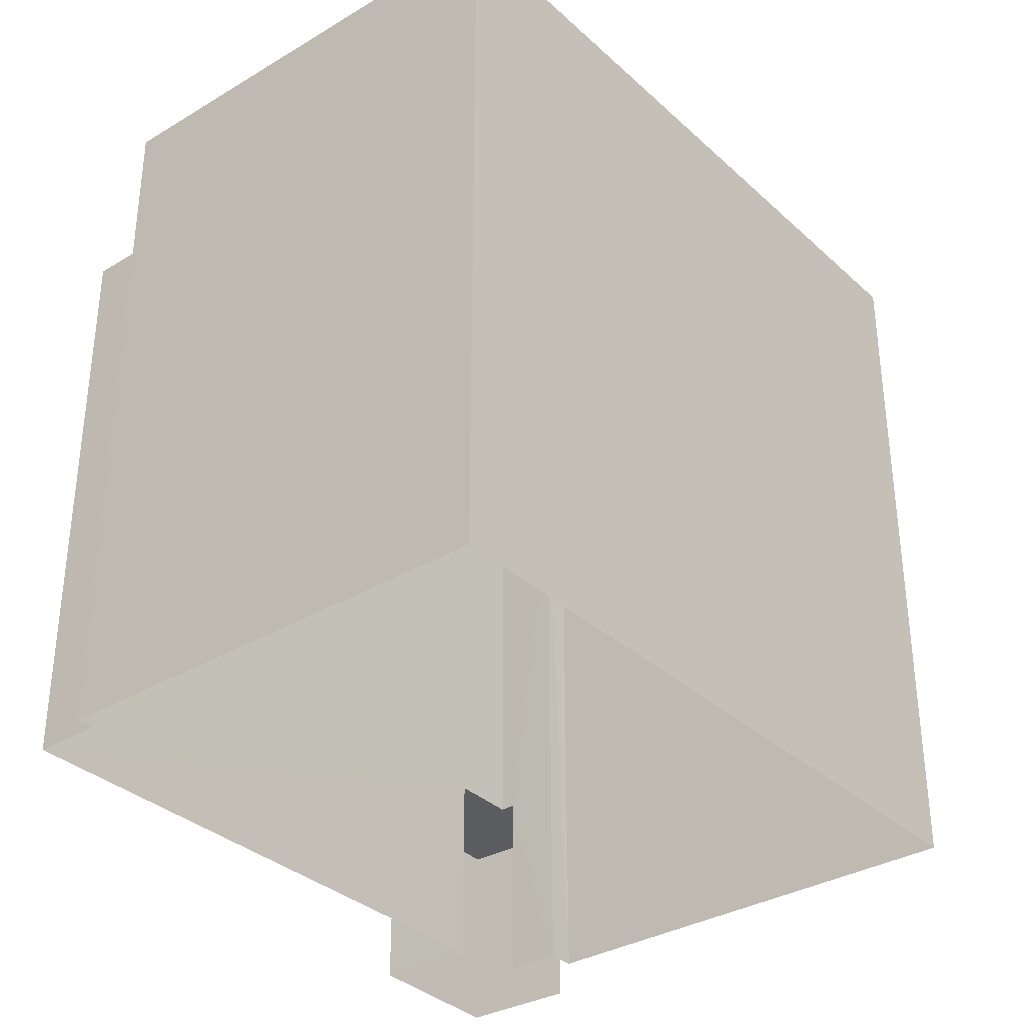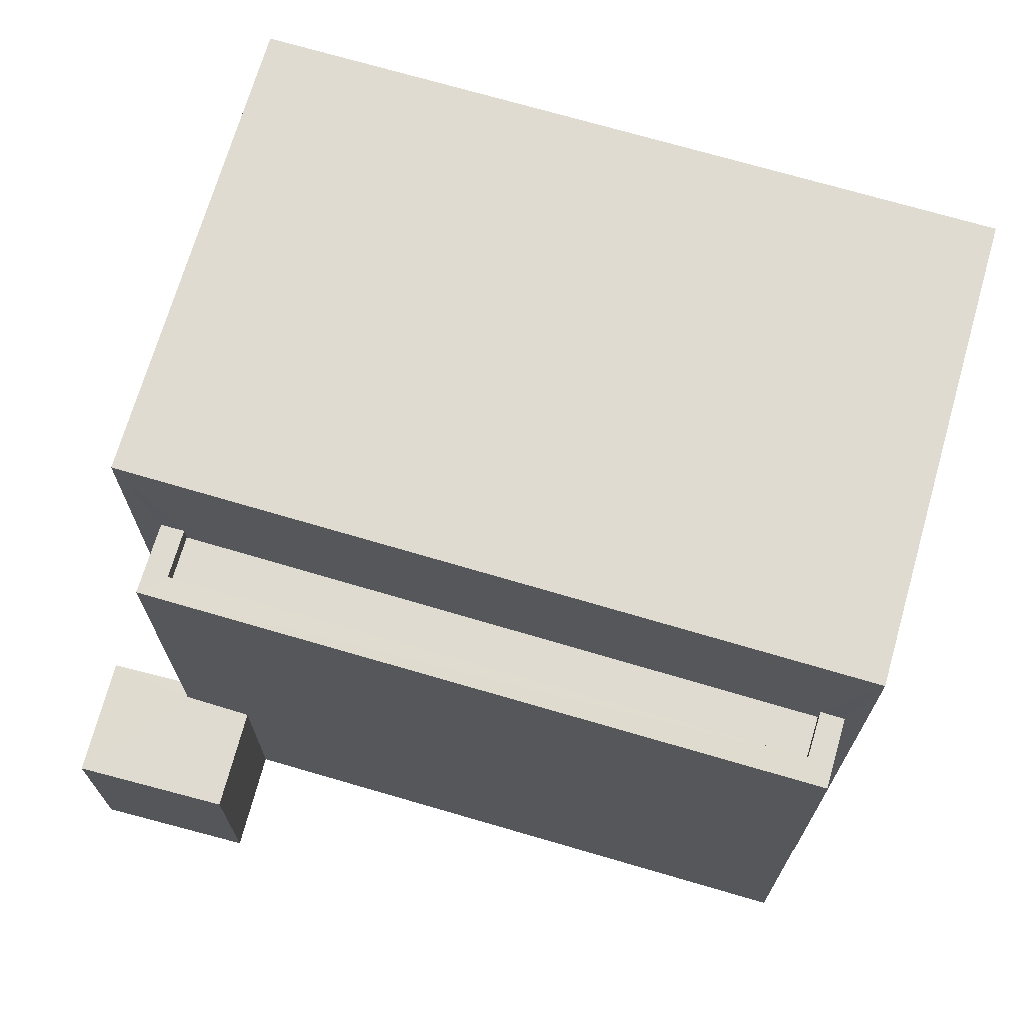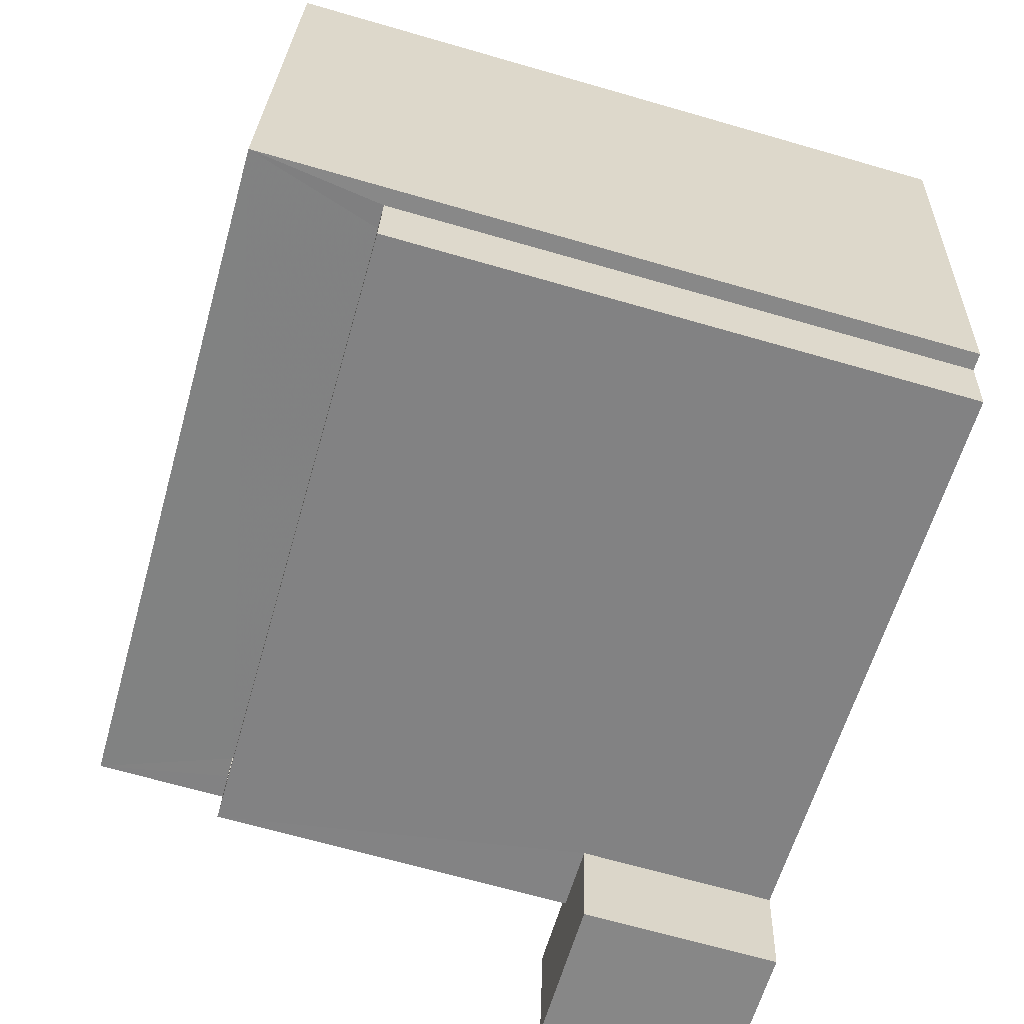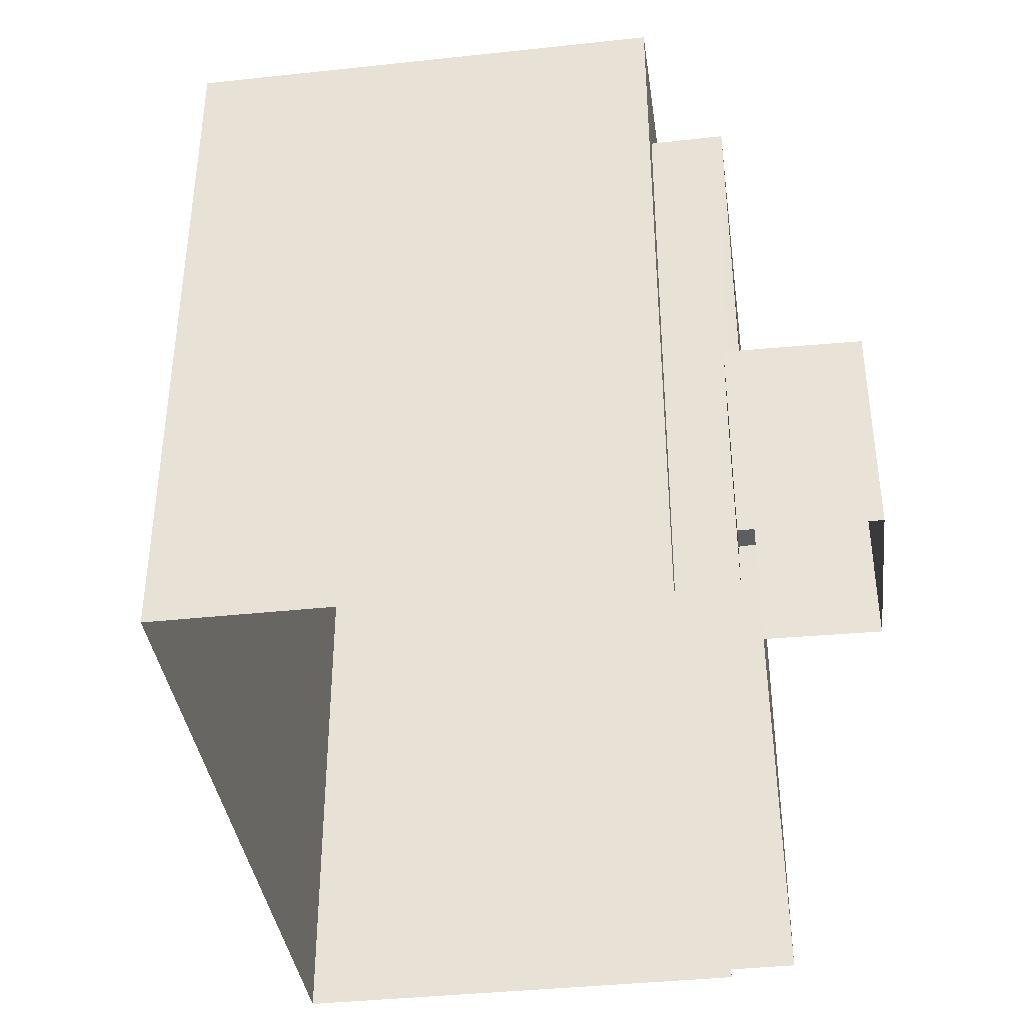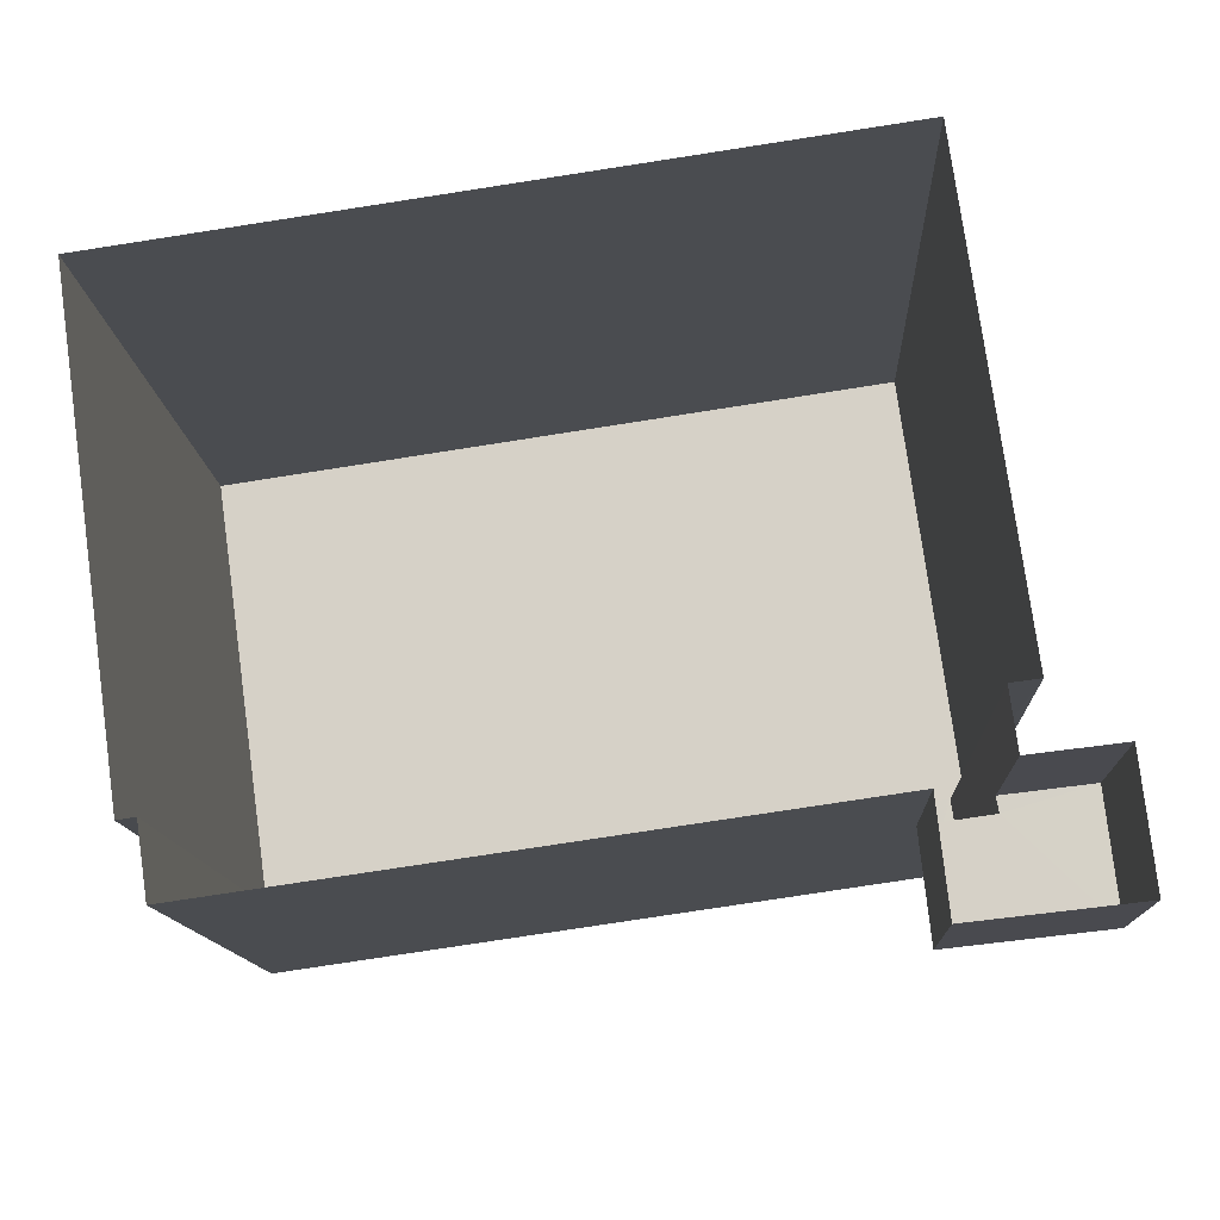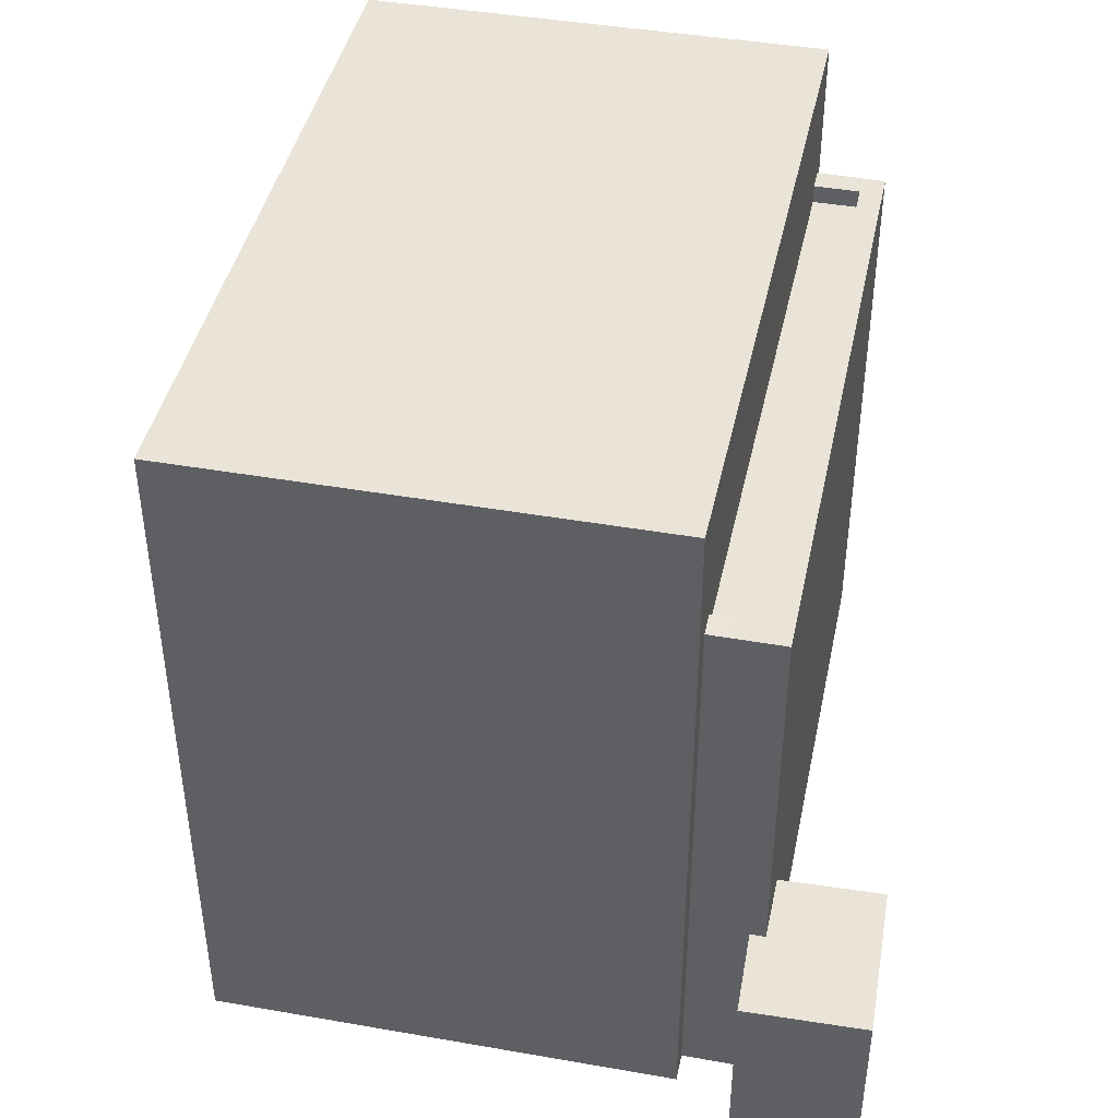
<metadata>
{"format":"obj","ext":"obj","renderer":"f3d","projection":"perspective","resolution":1024,"background":"white","views":[{"elev":-34.0,"azim":121.1,"up":"+Z"},{"elev":70.2,"azim":8.2,"up":"+Z"},{"elev":-68.9,"azim":74.0,"up":"+Y"},{"elev":-39.0,"azim":-90.2,"up":"+Z"},{"elev":-12.7,"azim":-177.4,"up":"+Y"},{"elev":43.1,"azim":-86.3,"up":"+Z"}]}
</metadata>
<code>
v -8.835e+04 -9.868e+04 10.27
v -8.835e+04 -9.867e+04 10.27
v -8.834e+04 -9.867e+04 10.27
v -8.834e+04 -9.868e+04 10.27
v -8.834e+04 -9.868e+04 10.27
v -8.835e+04 -9.868e+04 10.27
v -8.835e+04 -9.868e+04 10.27
v -8.835e+04 -9.868e+04 10.27
v -8.835e+04 -9.868e+04 10.27
v -8.835e+04 -9.868e+04 10.27
v -8.835e+04 -9.868e+04 10.27
v -8.834e+04 -9.868e+04 10.27
v -8.835e+04 -9.868e+04 12.86
v -8.835e+04 -9.868e+04 12.86
v -8.835e+04 -9.868e+04 12.86
v -8.835e+04 -9.868e+04 12.86
v -8.835e+04 -9.868e+04 12.86
v -8.835e+04 -9.868e+04 12.86
v -8.834e+04 -9.868e+04 17.67
v -8.834e+04 -9.868e+04 17.67
v -8.834e+04 -9.868e+04 17.67
v -8.835e+04 -9.868e+04 17.67
v -8.835e+04 -9.868e+04 17.67
v -8.835e+04 -9.868e+04 17.67
v -8.834e+04 -9.868e+04 17.67
v -8.835e+04 -9.868e+04 17.67
v -8.834e+04 -9.868e+04 17.42
v -8.835e+04 -9.868e+04 17.42
v -8.834e+04 -9.868e+04 17.42
v -8.835e+04 -9.868e+04 17.42
v -8.835e+04 -9.868e+04 19.37
v -8.834e+04 -9.868e+04 19.37
v -8.834e+04 -9.867e+04 19.37
v -8.835e+04 -9.867e+04 19.37
f 1 2 3
f 3 4 5
f 6 2 1
f 7 8 9
f 9 8 10
f 11 5 12
f 8 1 11
f 10 8 11
f 11 1 3
f 11 3 5
f 13 14 15
f 15 14 16
f 13 17 14
f 16 14 18
f 19 20 21
f 21 20 22
f 22 23 24
f 20 19 25
f 24 23 26
f 20 23 22
f 27 28 29
f 27 30 28
f 31 32 33
f 34 31 33
f 11 13 10
f 11 17 13
f 15 9 10
f 13 15 10
f 16 7 9
f 15 16 9
f 18 7 16
f 18 8 7
f 22 17 21
f 21 17 12
f 22 14 17
f 12 17 11
f 5 21 12
f 5 19 21
f 14 22 18
f 8 18 1
f 1 18 24
f 18 22 24
f 30 23 28
f 30 26 23
f 27 29 20
f 25 27 20
f 23 29 28
f 23 20 29
f 1 24 6
f 31 6 24
f 31 26 32
f 4 19 5
f 32 19 4
f 30 27 25
f 25 19 32
f 26 30 25
f 31 24 26
f 32 26 25
f 33 4 3
f 33 32 4
f 31 2 6
f 31 34 2
f 33 3 2
f 34 33 2

</code>
